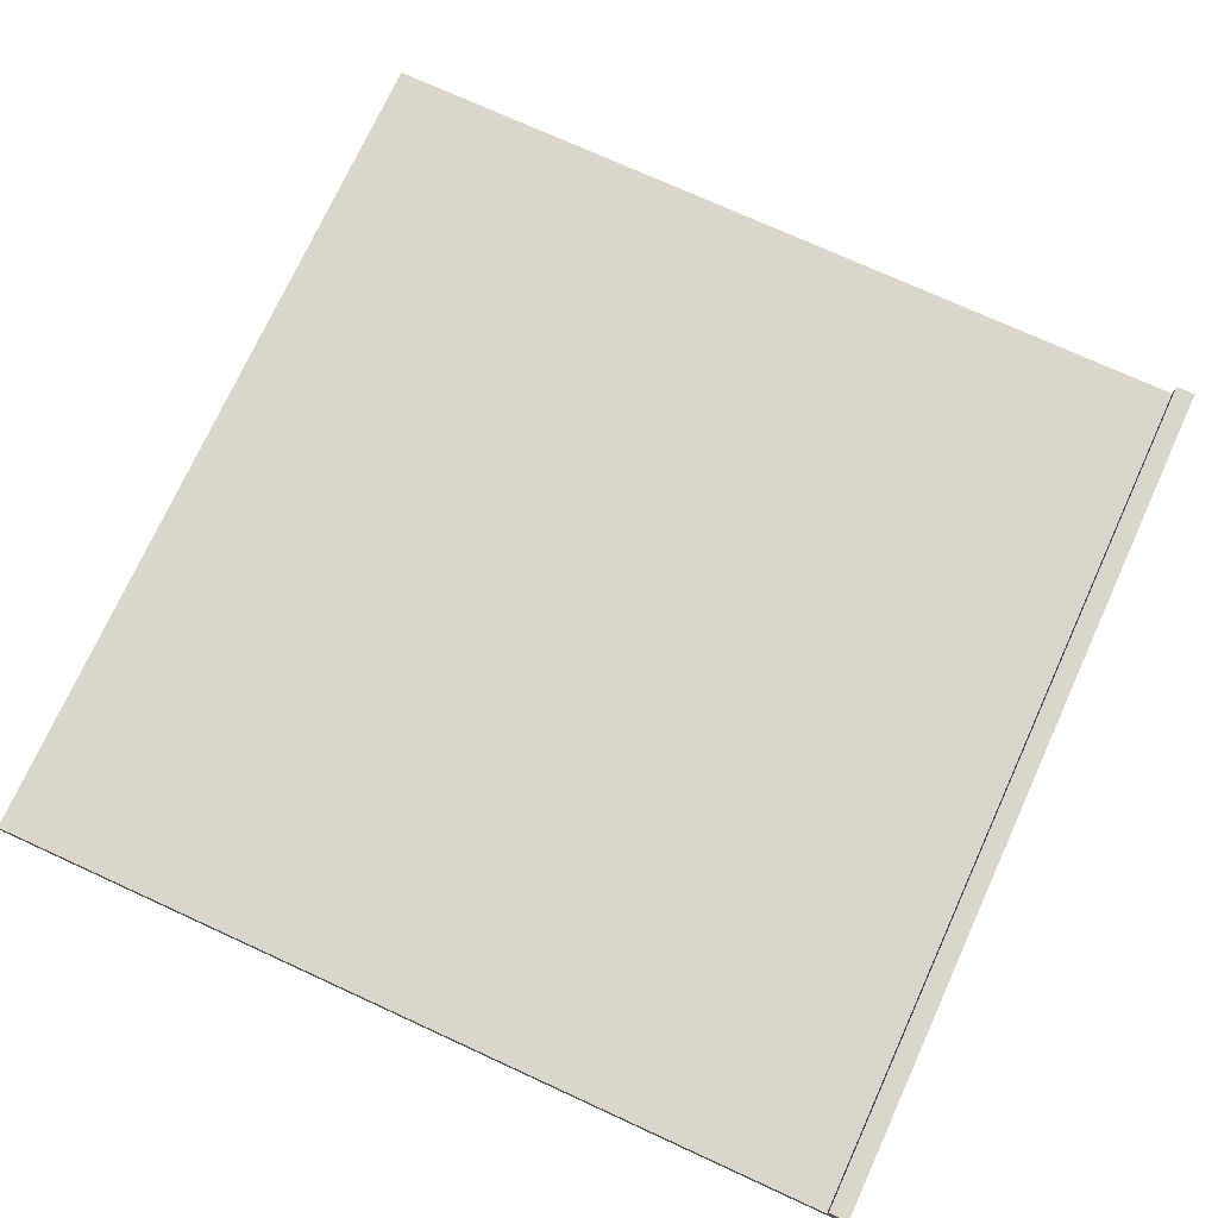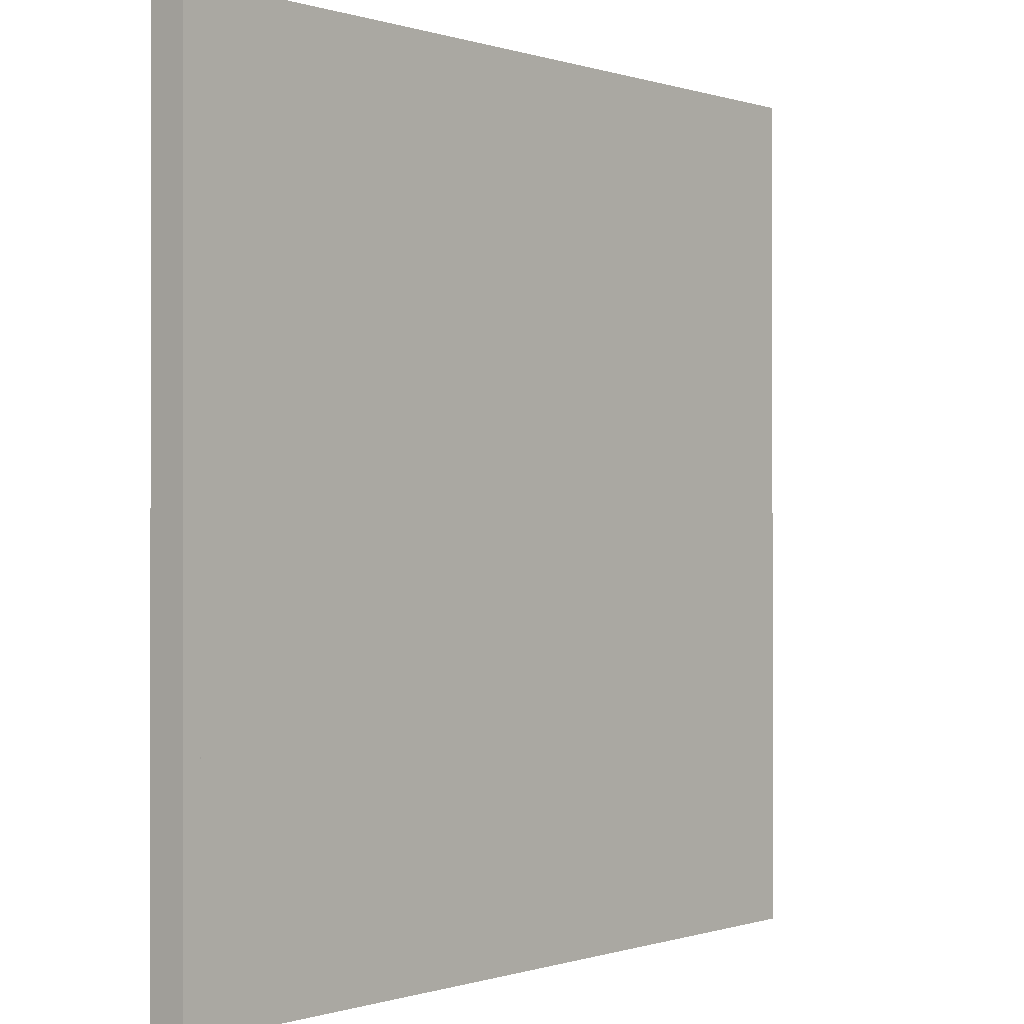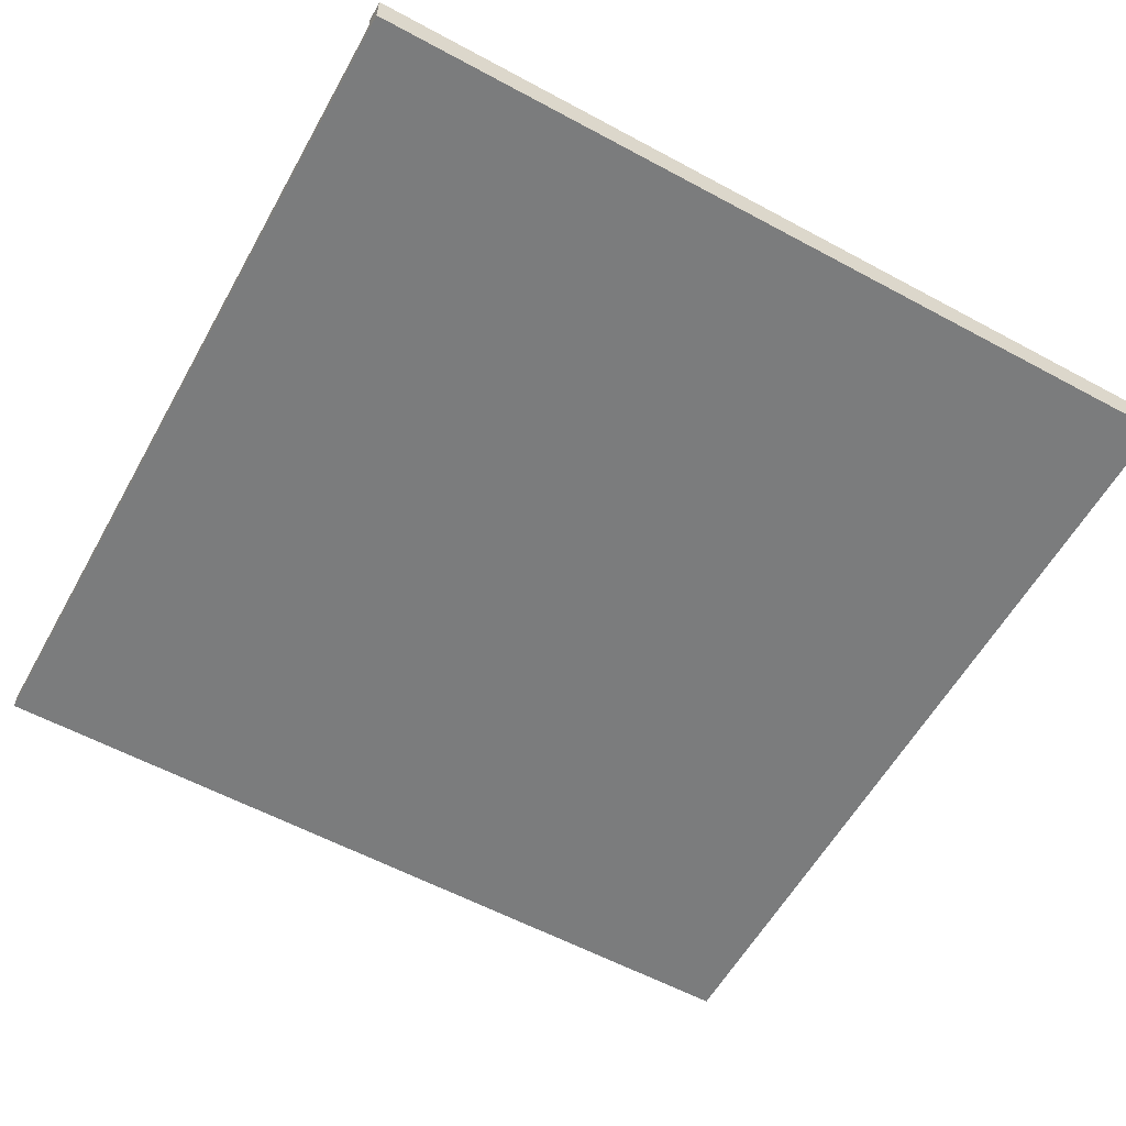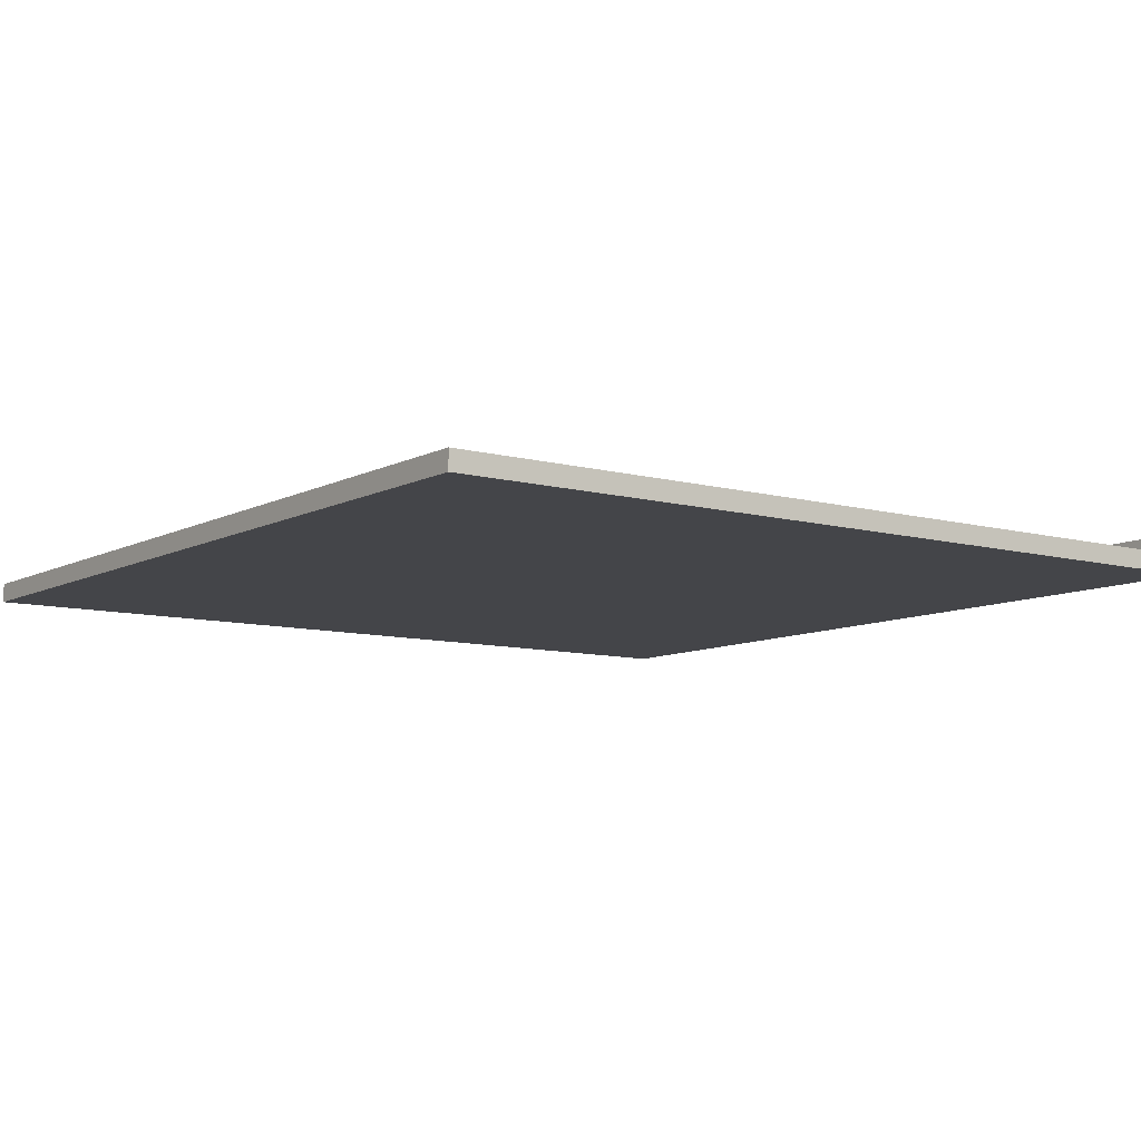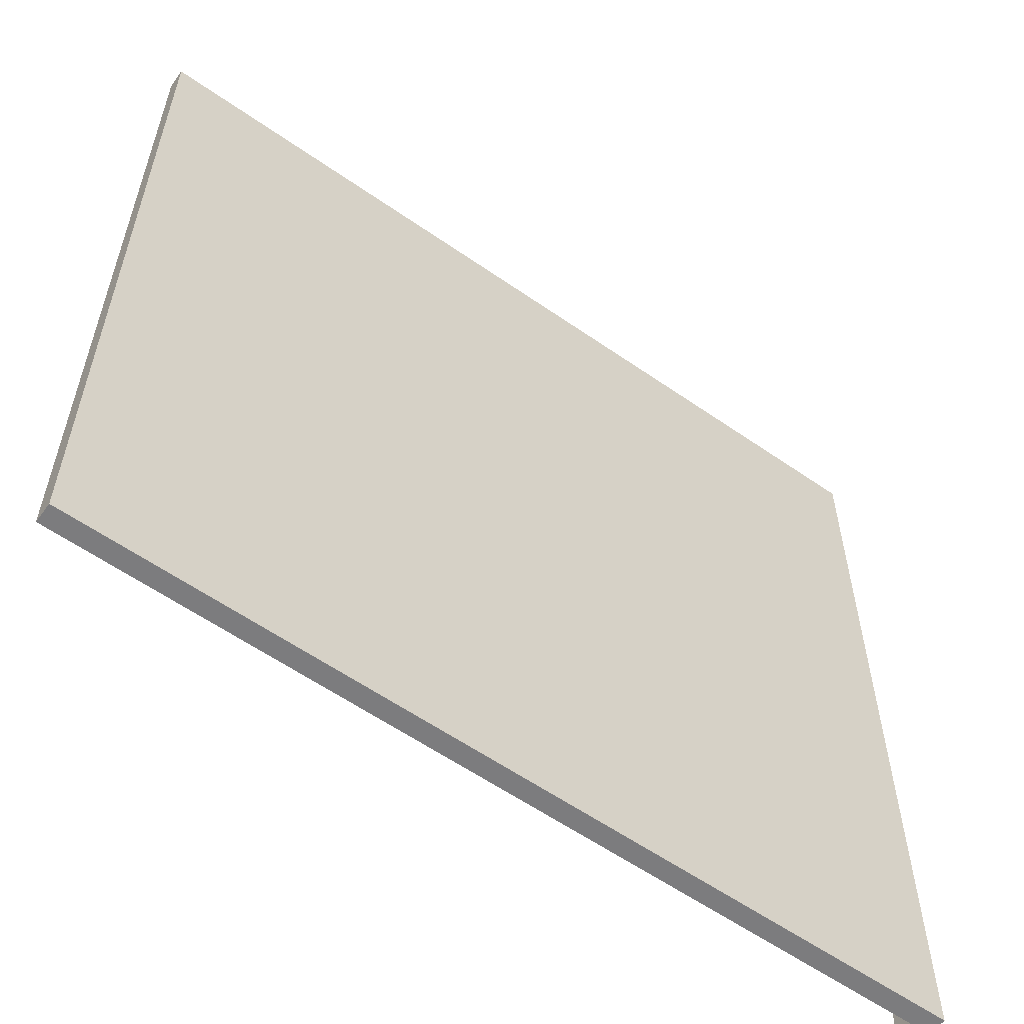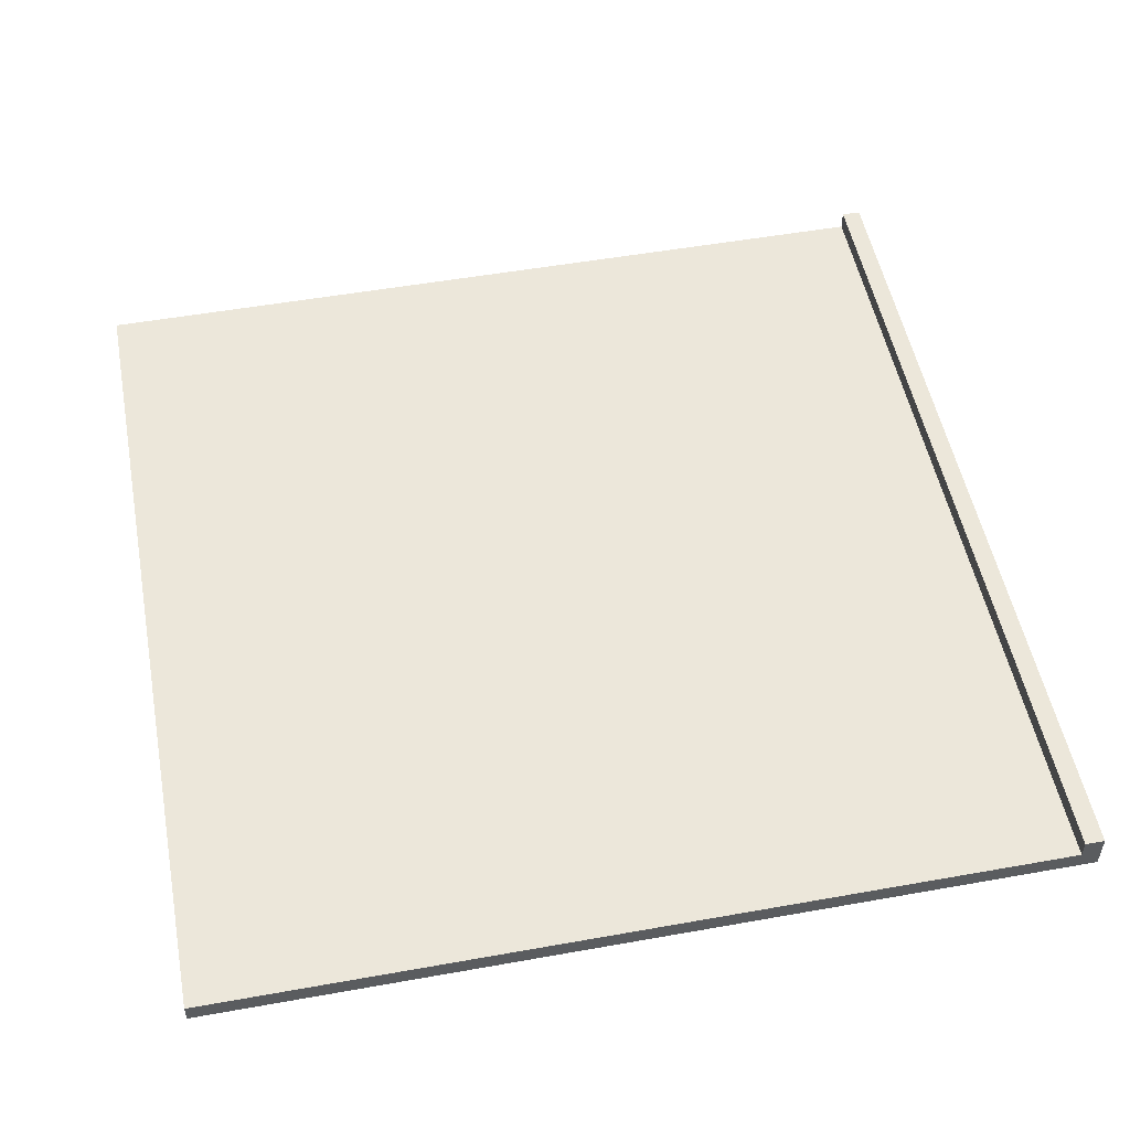
<metadata>
{"format":"obj","ext":"obj","renderer":"f3d","projection":"perspective","resolution":1024,"background":"white","views":[{"elev":73.9,"azim":24.6,"up":"+Y"},{"elev":-0.2,"azim":130.0,"up":"+Z"},{"elev":-58.6,"azim":60.9,"up":"+Y"},{"elev":-9.0,"azim":-36.2,"up":"+Y"},{"elev":-58.9,"azim":-35.7,"up":"+Z"},{"elev":52.1,"azim":-10.9,"up":"+Y"}]}
</metadata>
<code>
v 21.5 0 -45
v 21.5 -1 -45
v -22.5 -1 -45
v -22.5 0 -45
v 22.5 1 -45
v 22.5 -1 -45
v 21.5 1 -45
v -22.5 0 0
v -22.5 -1 0
v 21.5 -1 0
v 21.5 0 0
v 21.5 1 0
v 22.5 -1 0
v 22.5 1 0
g Box_59
f 1 2 3 4
f 5 6 2 7
f 8 9 10 11
f 12 10 13 14
f 4 3 9 8
f 7 1 11 12
f 14 13 6 5
f 4 8 11 1
f 7 12 14 5
f 9 3 6 13

</code>
